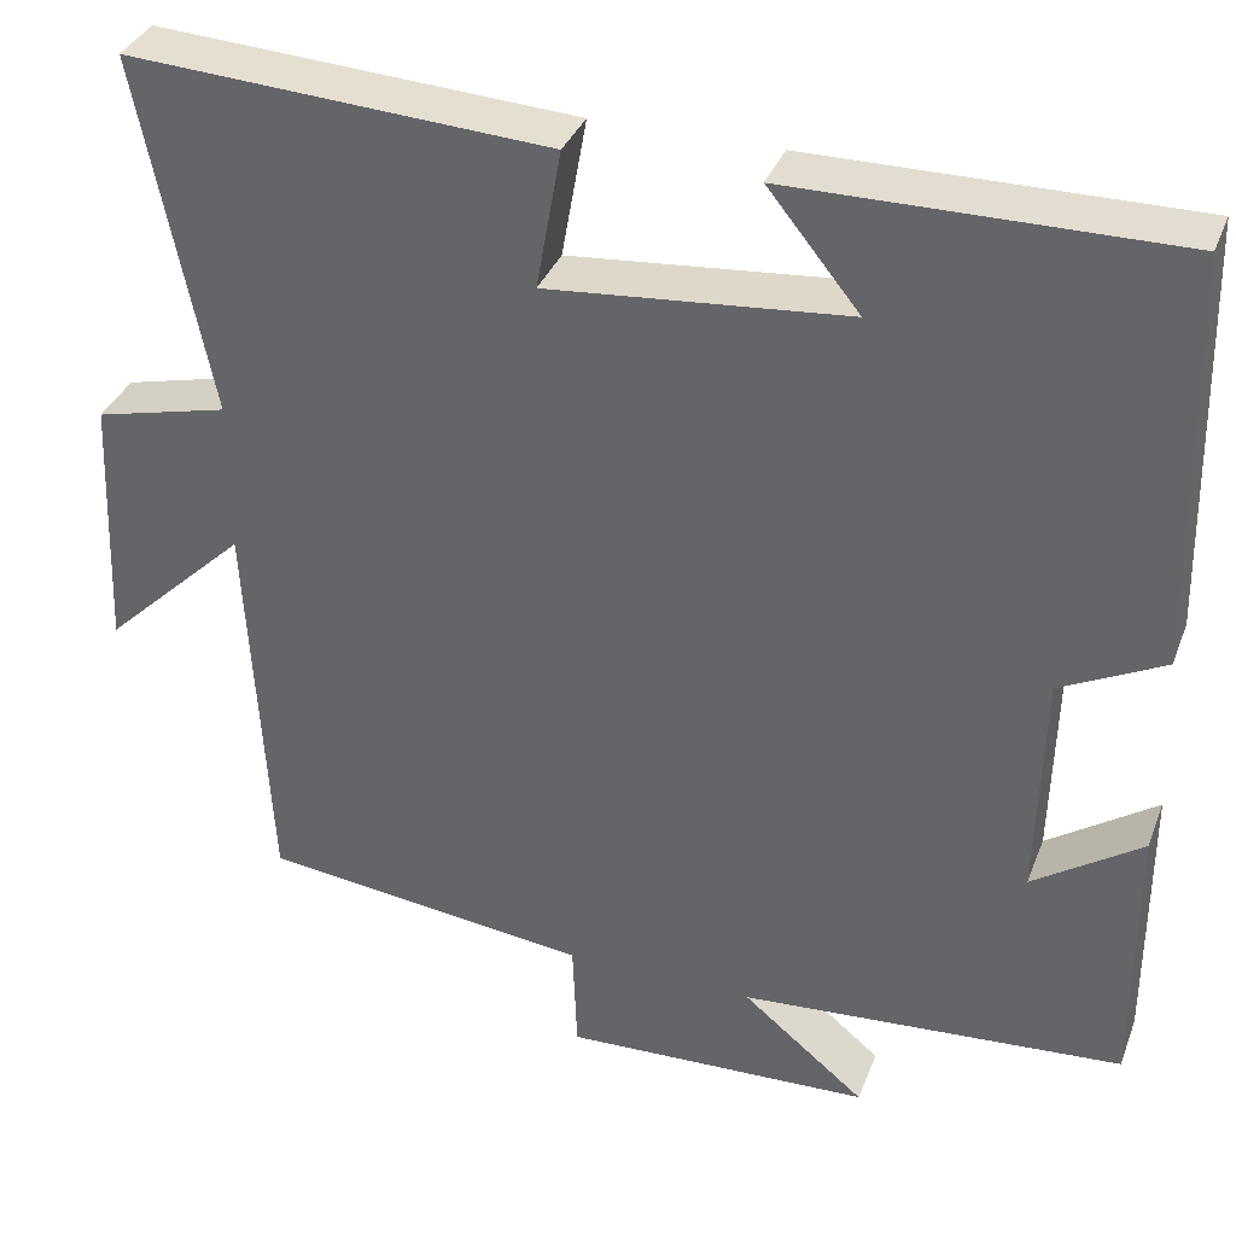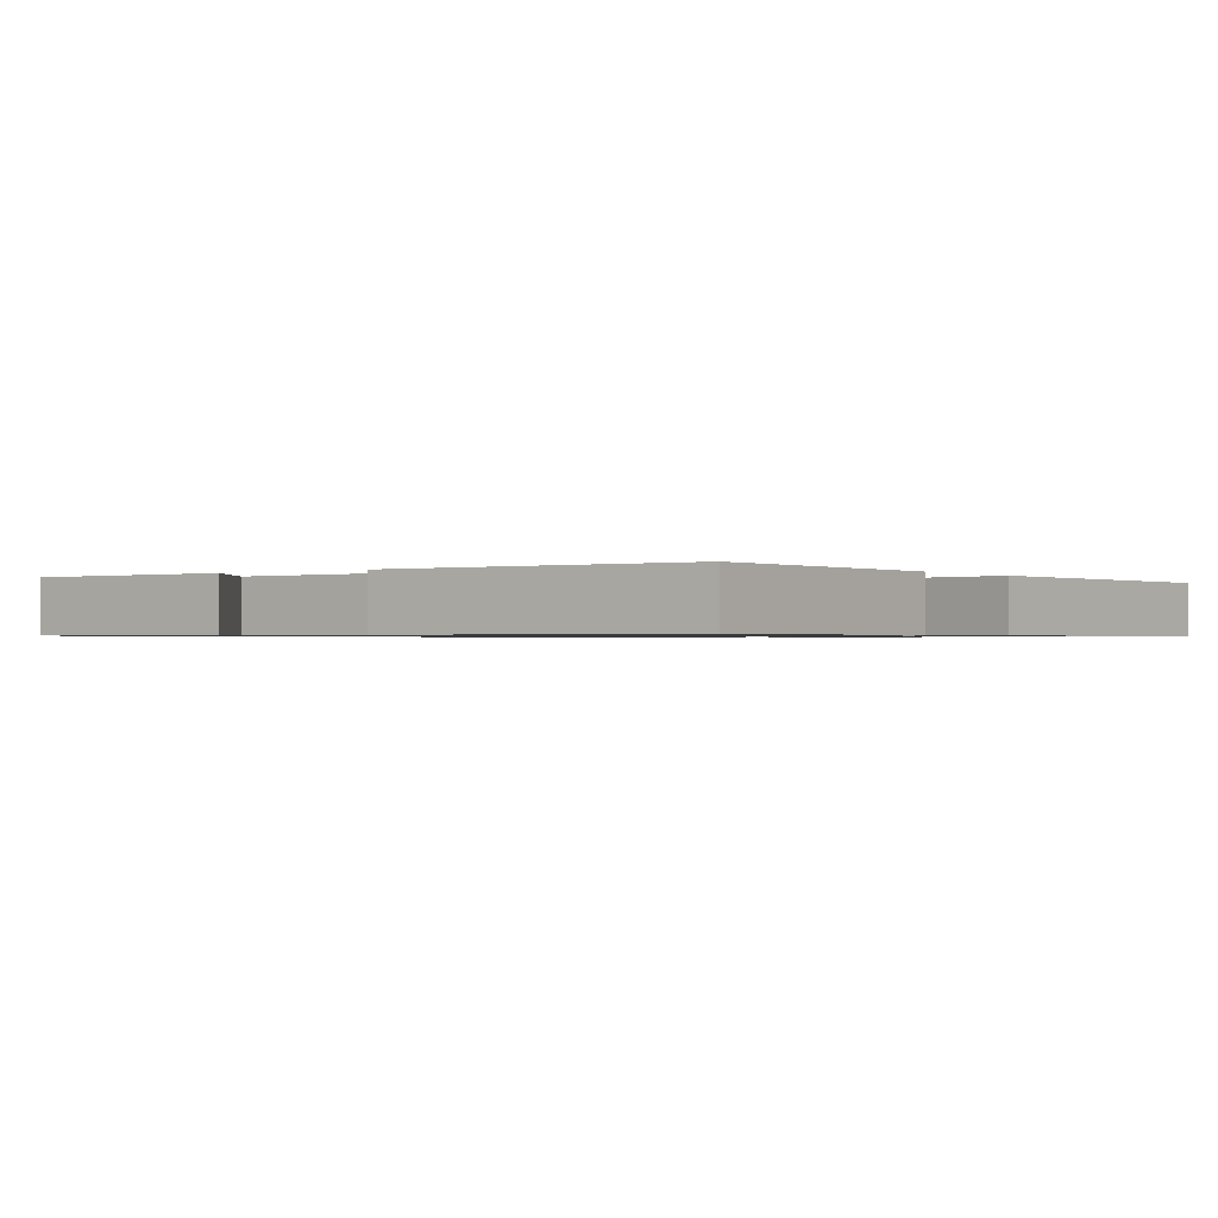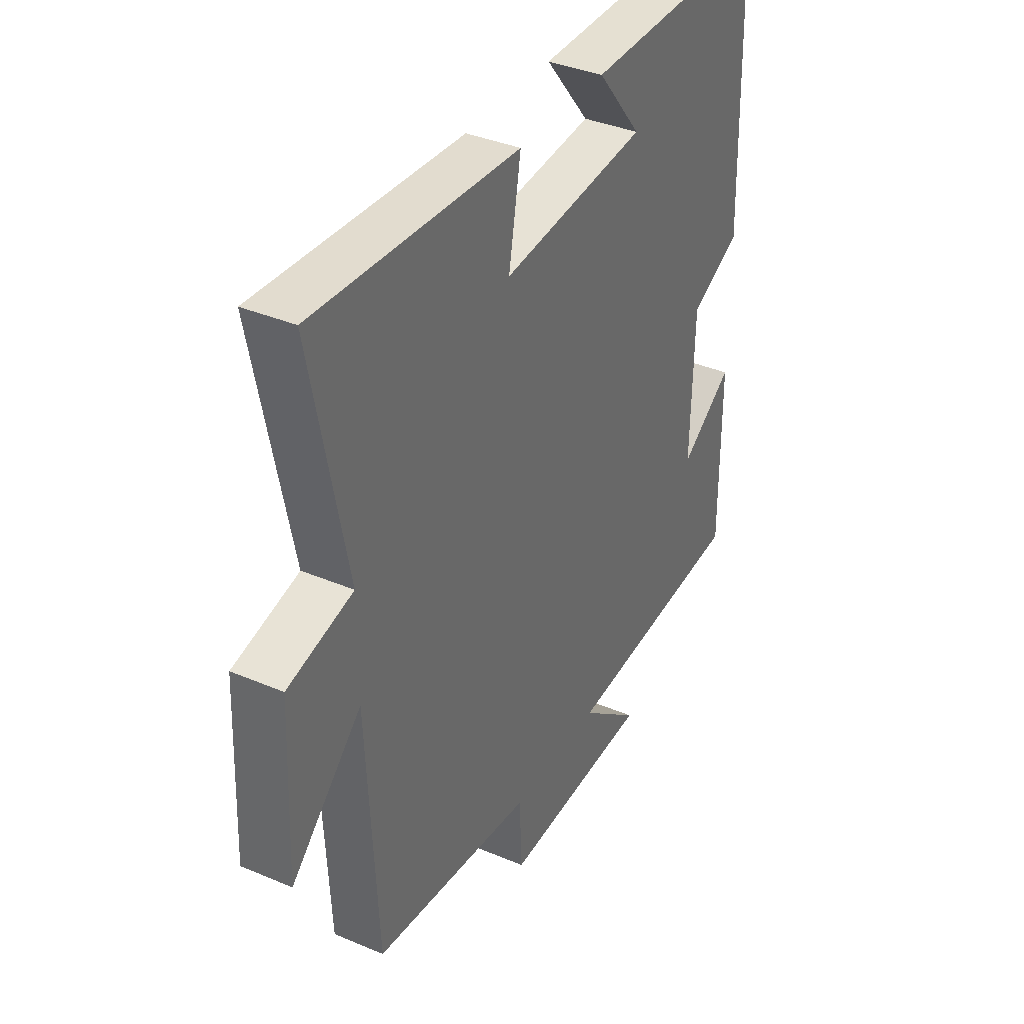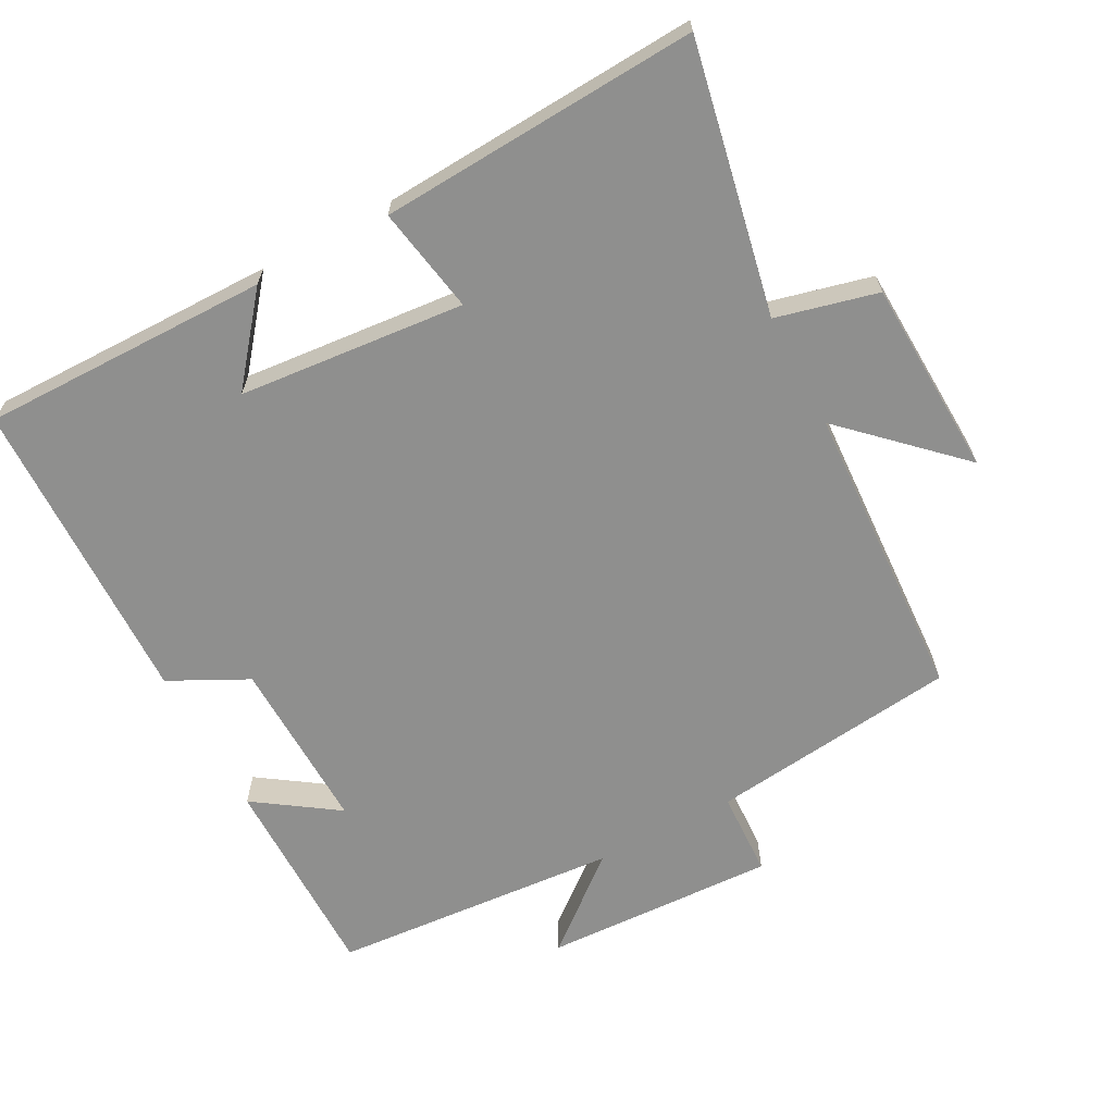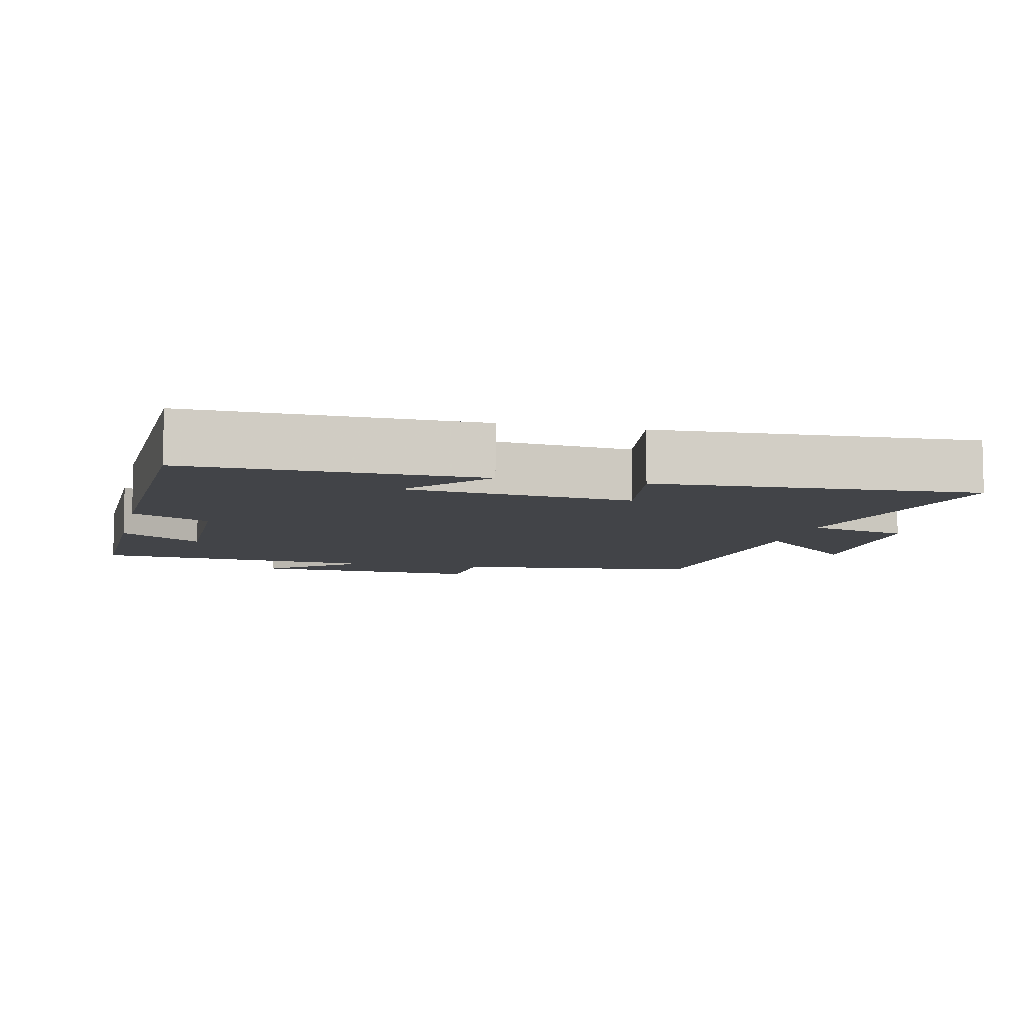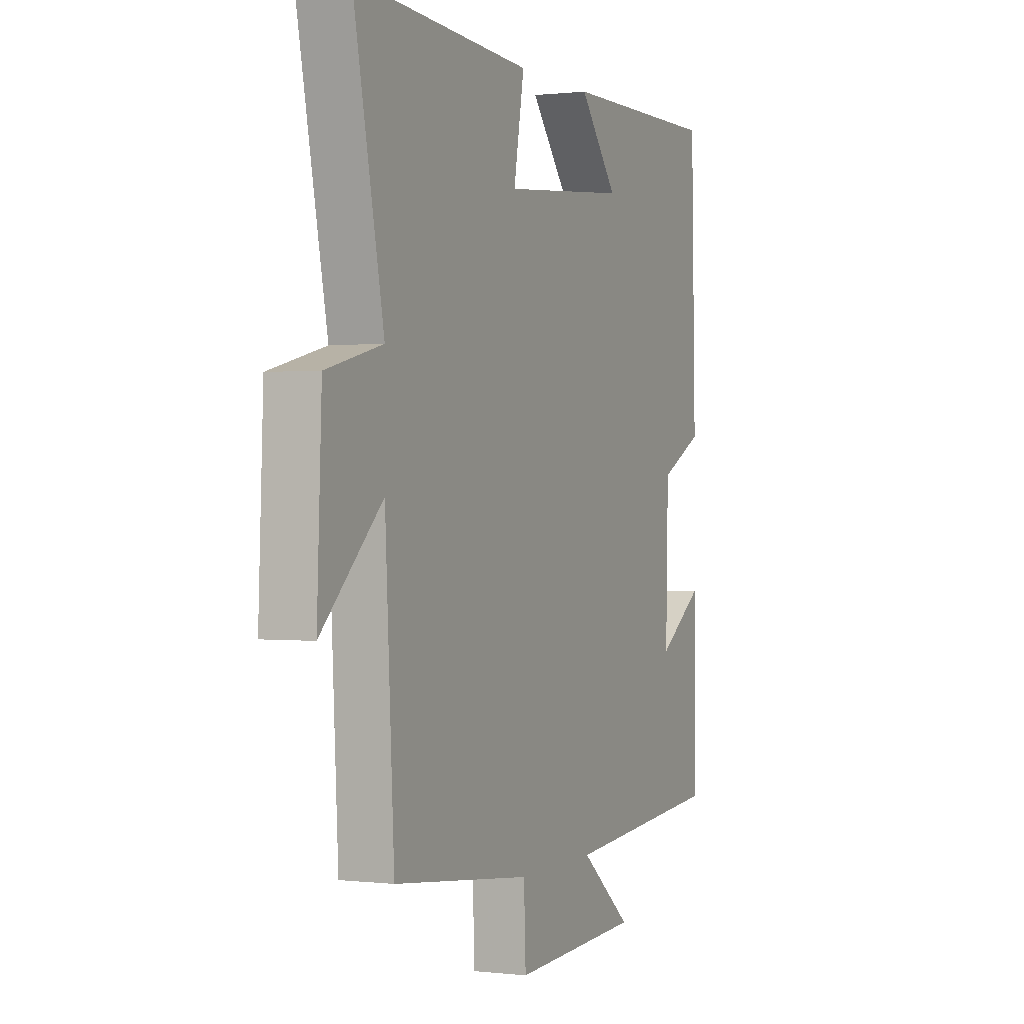
<metadata>
{"format":"obj","ext":"obj","renderer":"f3d","projection":"perspective","resolution":1024,"background":"white","views":[{"elev":35.4,"azim":-160.4,"up":"+Z"},{"elev":-0.8,"azim":-53.5,"up":"+Y"},{"elev":37.2,"azim":118.6,"up":"+Z"},{"elev":-65.2,"azim":28.1,"up":"+Y"},{"elev":-7.8,"azim":-13.6,"up":"+Y"},{"elev":0.4,"azim":114.0,"up":"+Z"}]}
</metadata>
<code>
v 0.578 0.07 0.526
v 0.5 0.07 0.139
v 0.645 0.07 0.103
v 0.657 0.07 -0.179
v 0.5 0.07 -0.029
v 0.477 0.07 -0.458
v 0.12 0.07 -0.5
v 0.115 0.07 -0.623
v -0.219 0.07 -0.609
v -0.086 0.07 -0.5
v -0.501 0.07 -0.468
v -0.5 0.07 -0.168
v -0.382 0.07 -0.249
v -0.388 0.07 0.001
v -0.5 0.07 0.058
v -0.489 0.07 0.504
v -0.076 0.07 0.5
v -0.175 0.07 0.378
v 0.149 0.07 0.348
v 0.122 0.07 0.5
v 0.578 0 0.526
v 0.5 0 0.139
v 0.645 0 0.103
v 0.657 0 -0.179
v 0.5 0 -0.029
v 0.477 0 -0.458
v 0.12 0 -0.5
v 0.115 0 -0.623
v -0.219 0 -0.609
v -0.086 0 -0.5
v -0.501 0 -0.468
v -0.5 0 -0.168
v -0.382 0 -0.249
v -0.388 0 0.001
v -0.5 0 0.058
v -0.489 0 0.504
v -0.076 0 0.5
v -0.175 0 0.378
v 0.149 0 0.348
v 0.122 0 0.5
f 19 20 1 2
f 18 19 2
f 15 16 17 18
f 14 15 18 2
f 13 14 2 3
f 10 11 12 13
f 10 13 3
f 7 8 9 10
f 5 6 7 10
f 5 10 3
f 3 4 5
f 22 21 40 39
f 22 39 38
f 38 37 36 35
f 22 38 35 34
f 23 22 34 33
f 33 32 31 30
f 23 33 30
f 30 29 28 27
f 30 27 26 25
f 23 30 25
f 25 24 23
f 1 21 22 2
f 2 22 23 3
f 3 23 24 4
f 4 24 25 5
f 5 25 26 6
f 6 26 27 7
f 7 27 28 8
f 8 28 29 9
f 9 29 30 10
f 10 30 31 11
f 11 31 32 12
f 12 32 33 13
f 13 33 34 14
f 14 34 35 15
f 15 35 36 16
f 16 36 37 17
f 17 37 38 18
f 18 38 39 19
f 19 39 40 20
f 20 40 21 1

</code>
